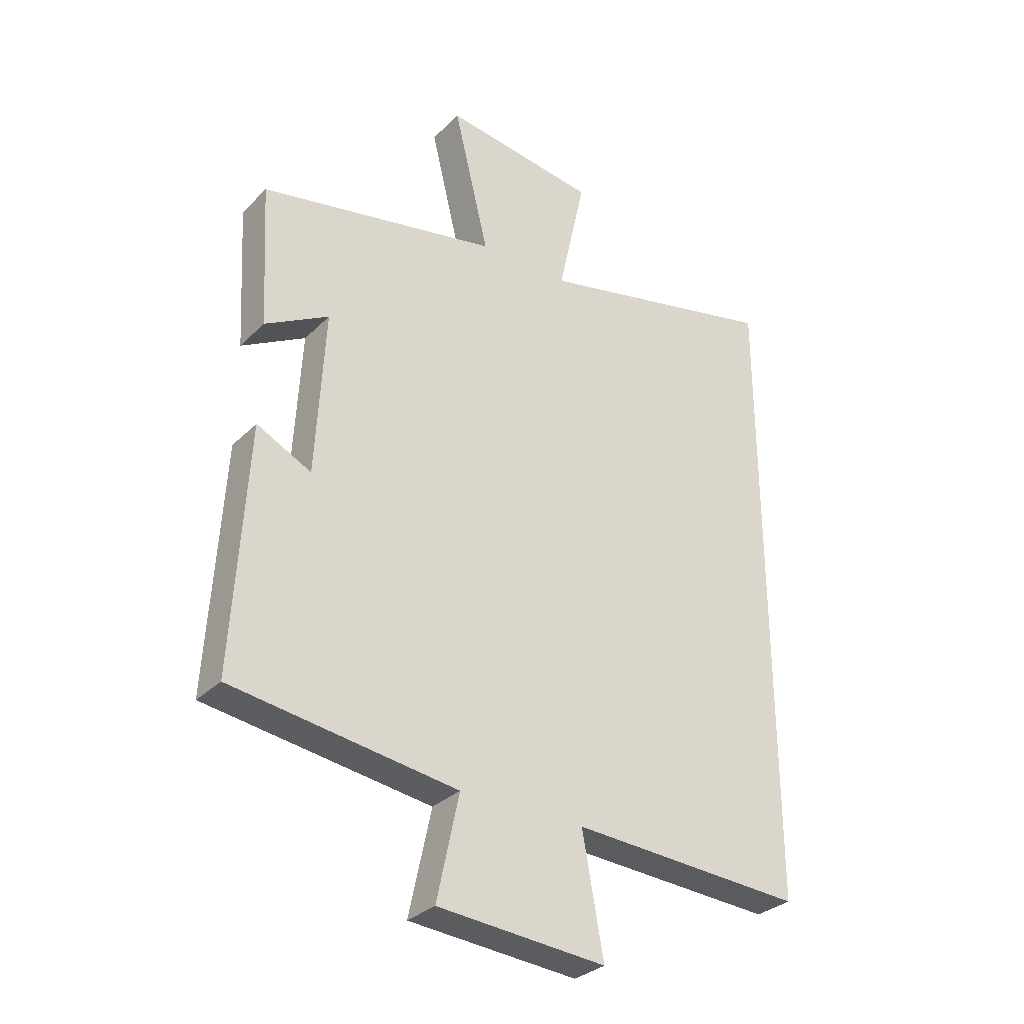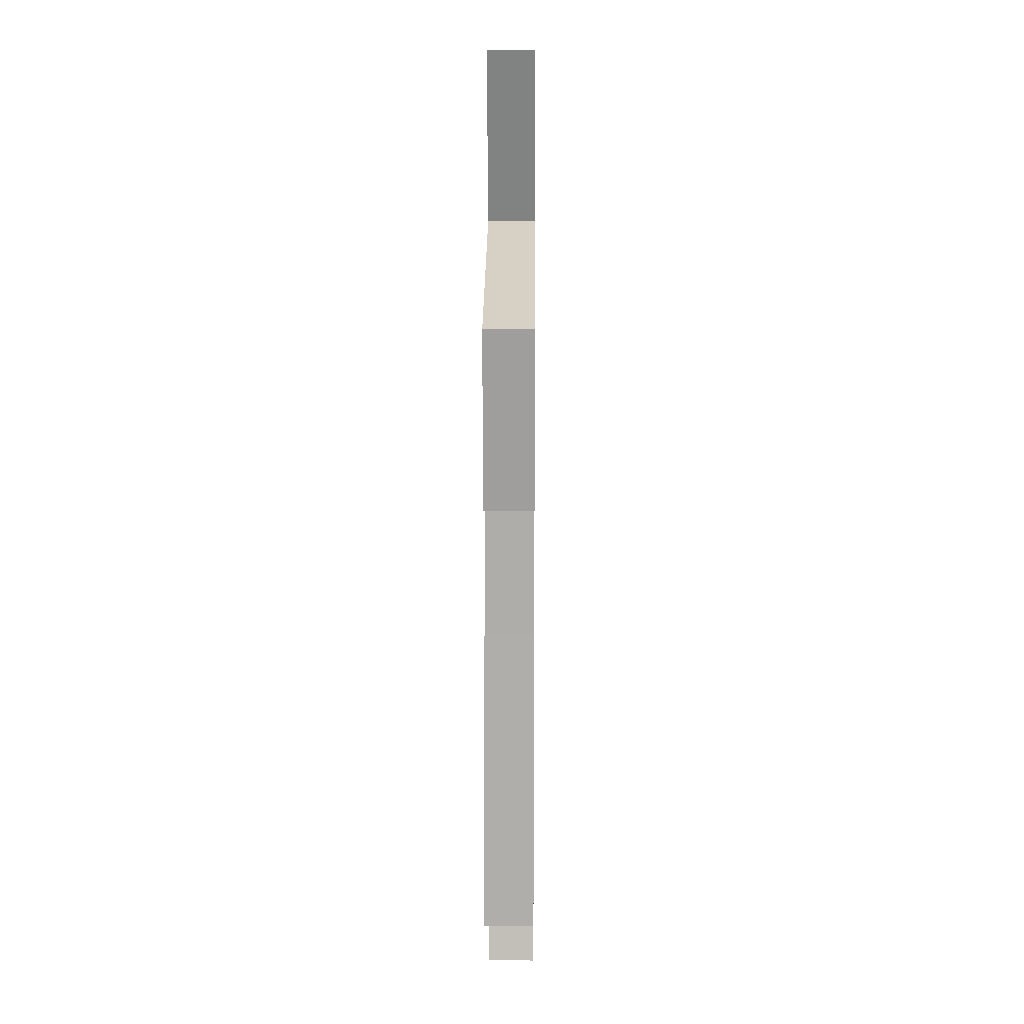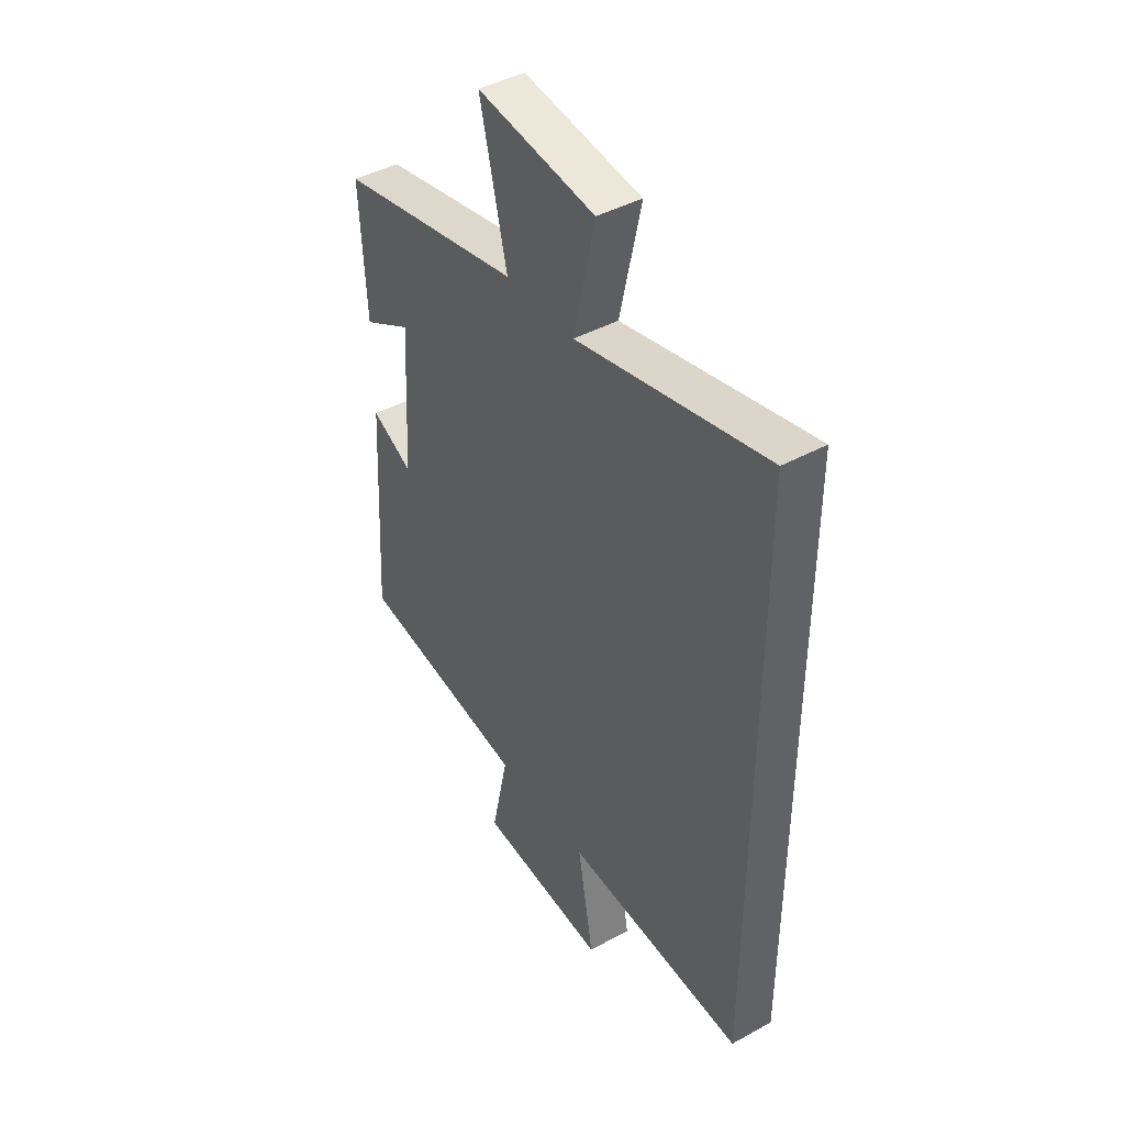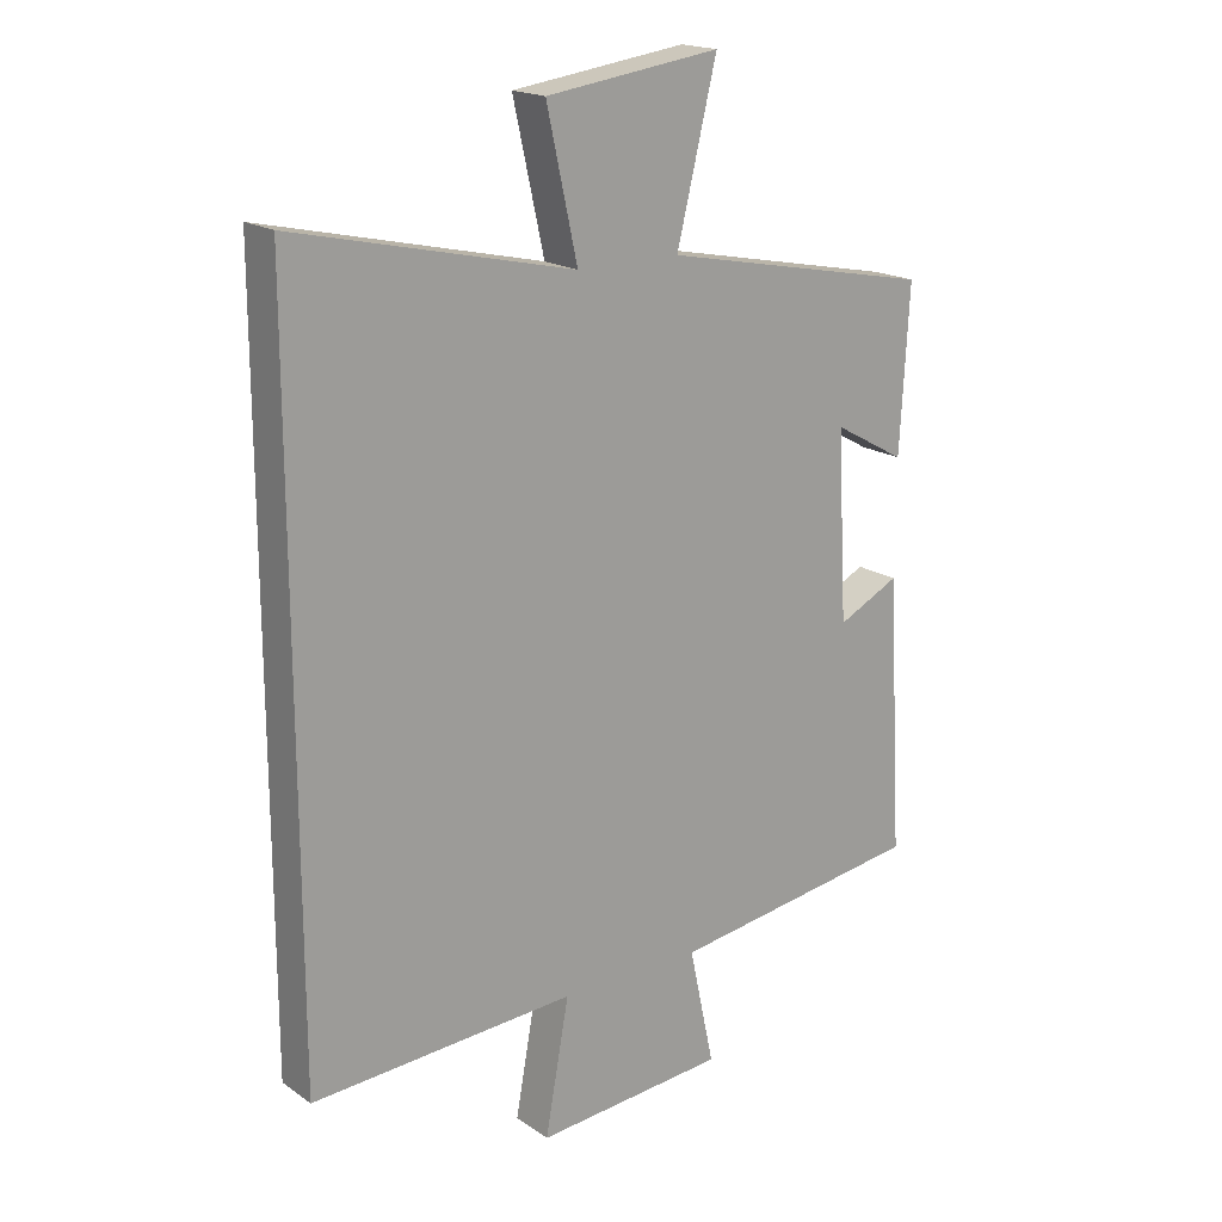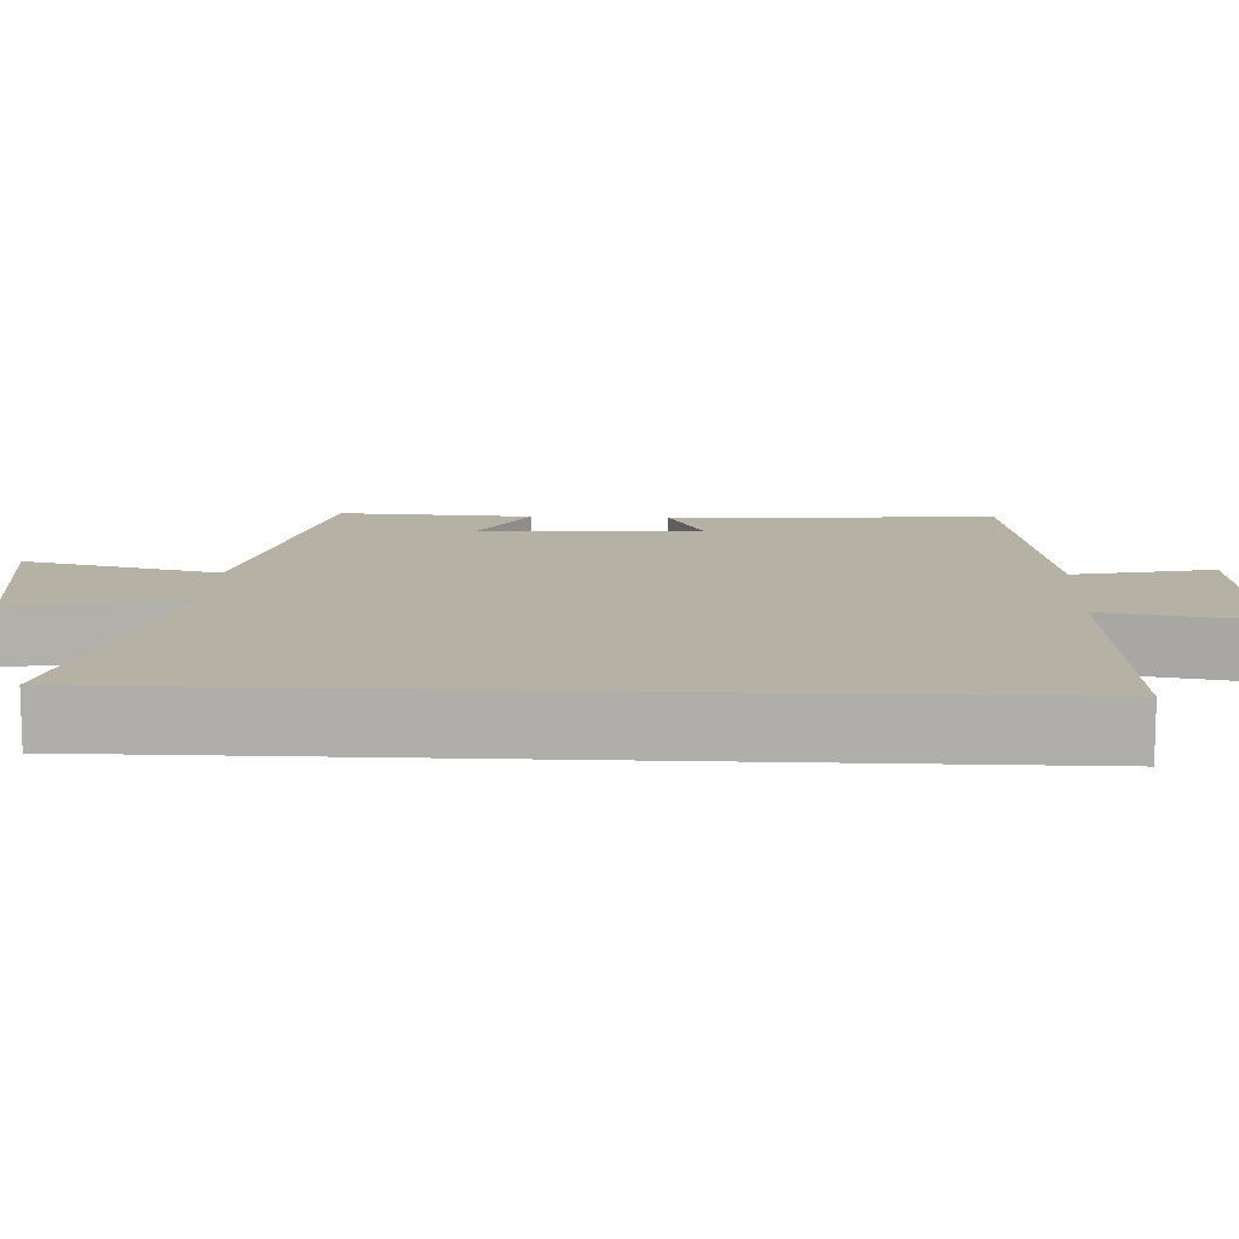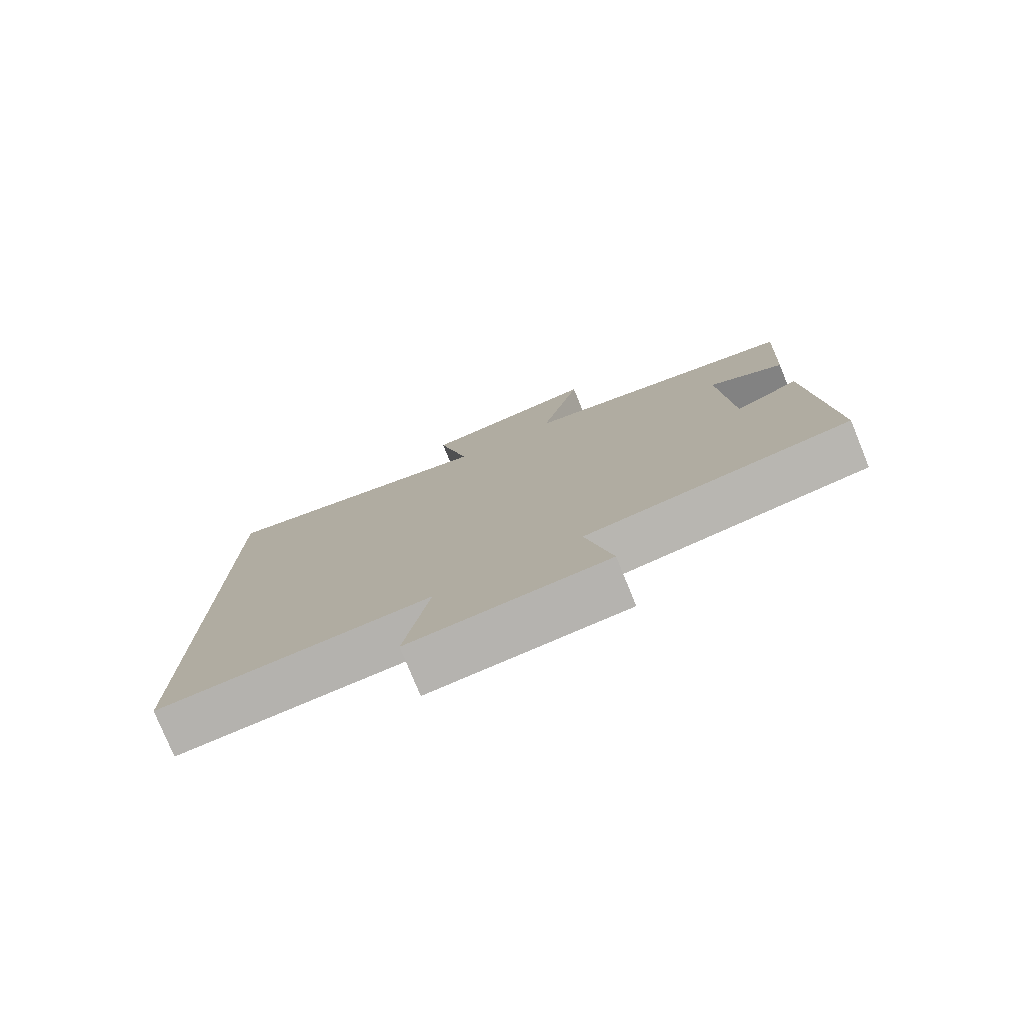
<metadata>
{"format":"obj","ext":"obj","renderer":"f3d","projection":"perspective","resolution":1024,"background":"white","views":[{"elev":-31.2,"azim":-36.2,"up":"+Z"},{"elev":15.7,"azim":-89.5,"up":"+Z"},{"elev":43.1,"azim":57.0,"up":"+Z"},{"elev":18.5,"azim":142.2,"up":"+Z"},{"elev":11.8,"azim":92.7,"up":"+Y"},{"elev":-78.1,"azim":-157.8,"up":"+Z"}]}
</metadata>
<code>
v -0.525 0.07 -0.443
v -0.5 0.07 -0.016
v -0.404 0.07 -0.064
v -0.388 0.07 0.226
v -0.5 0.07 0.164
v -0.514 0.07 0.417
v -0.093 0.07 0.5
v -0.155 0.07 0.756
v 0.115 0.07 0.718
v 0.067 0.07 0.5
v 0.5 0.07 0.597
v 0.5 0.07 -0.524
v 0.09 0.07 -0.5
v 0.127 0.07 -0.706
v -0.169 0.07 -0.682
v -0.13 0.07 -0.5
v -0.525 0 -0.443
v -0.5 0 -0.016
v -0.404 0 -0.064
v -0.388 0 0.226
v -0.5 0 0.164
v -0.514 0 0.417
v -0.093 0 0.5
v -0.155 0 0.756
v 0.115 0 0.718
v 0.067 0 0.5
v 0.5 0 0.597
v 0.5 0 -0.524
v 0.09 0 -0.5
v 0.127 0 -0.706
v -0.169 0 -0.682
v -0.13 0 -0.5
f 13 14 15 16
f 13 16 1 2
f 10 11 12 13
f 7 8 9 10
f 4 5 6 7
f 3 4 7 10
f 13 2 3
f 3 10 13
f 32 31 30 29
f 18 17 32 29
f 29 28 27 26
f 26 25 24 23
f 23 22 21 20
f 26 23 20 19
f 19 18 29
f 29 26 19
f 1 17 18 2
f 2 18 19 3
f 3 19 20 4
f 4 20 21 5
f 5 21 22 6
f 6 22 23 7
f 7 23 24 8
f 8 24 25 9
f 9 25 26 10
f 10 26 27 11
f 11 27 28 12
f 12 28 29 13
f 13 29 30 14
f 14 30 31 15
f 15 31 32 16
f 16 32 17 1

</code>
